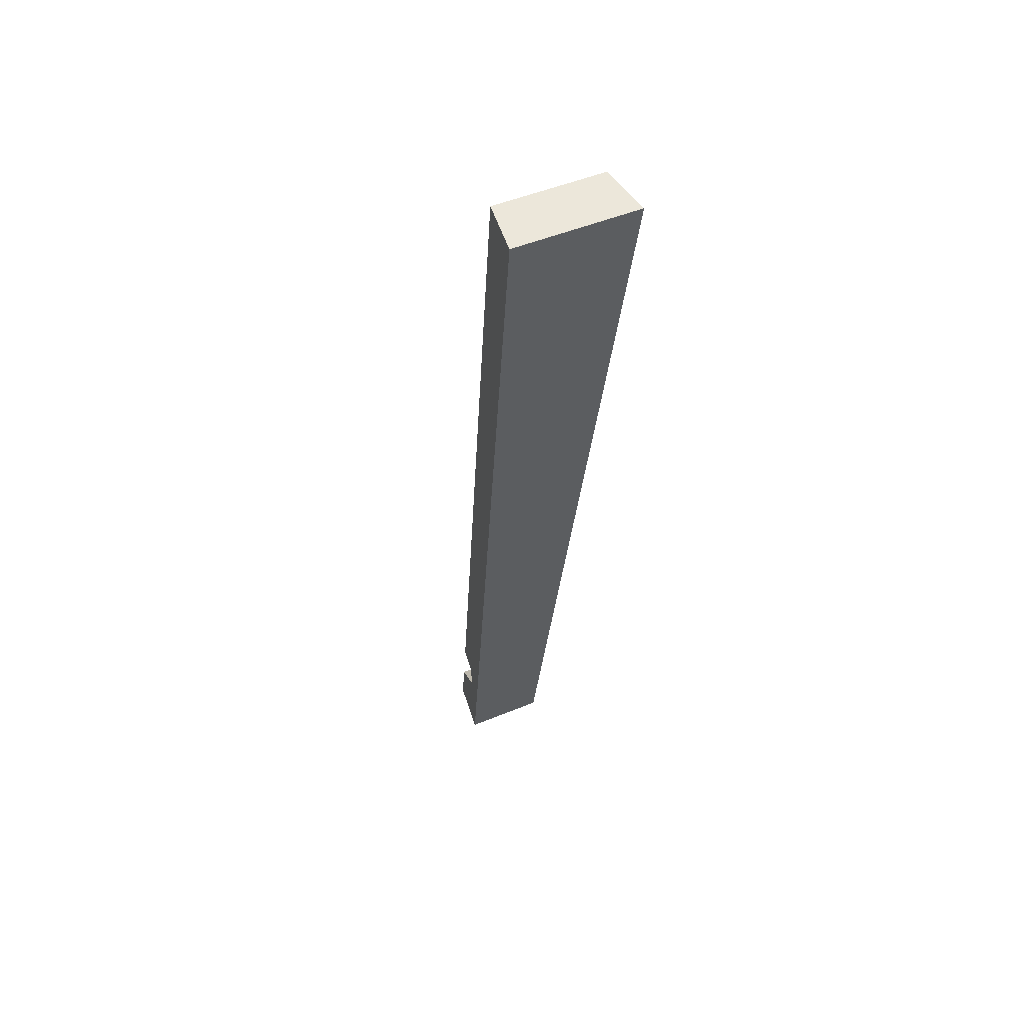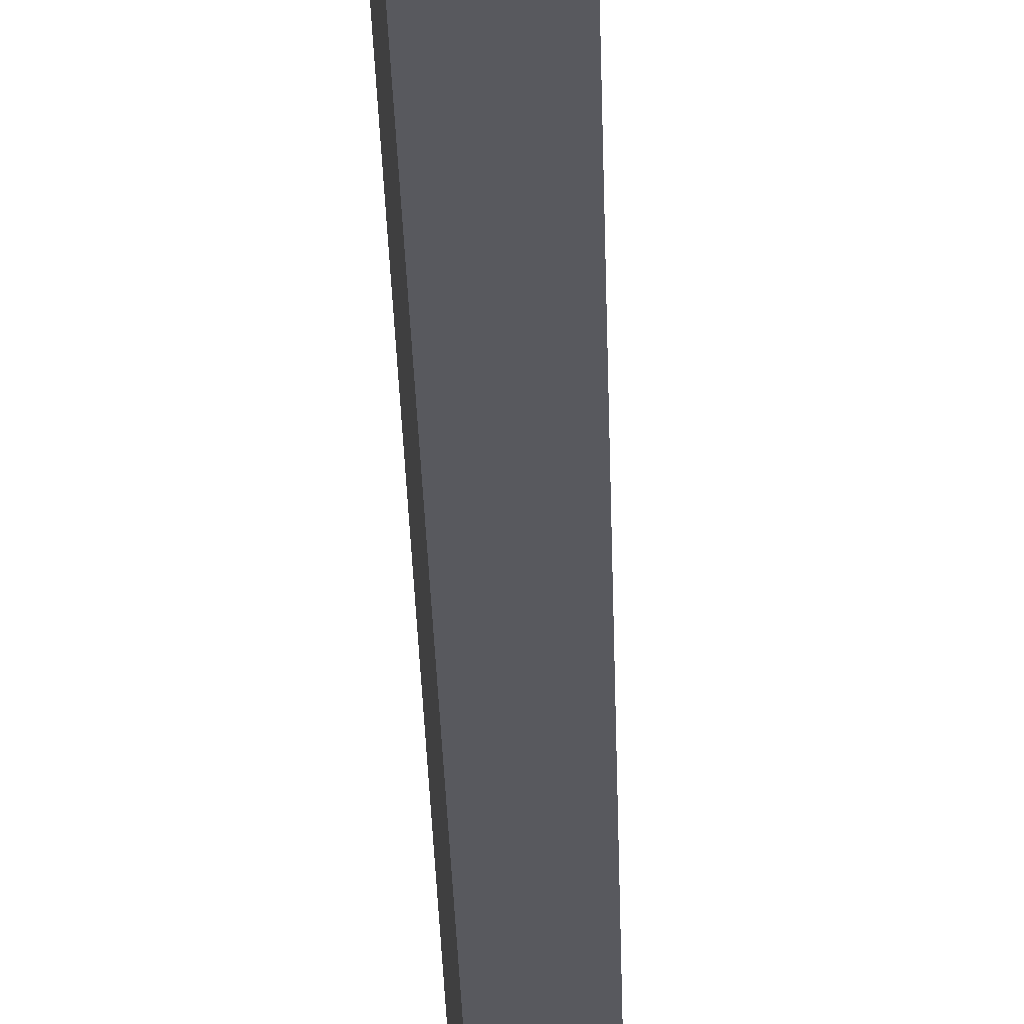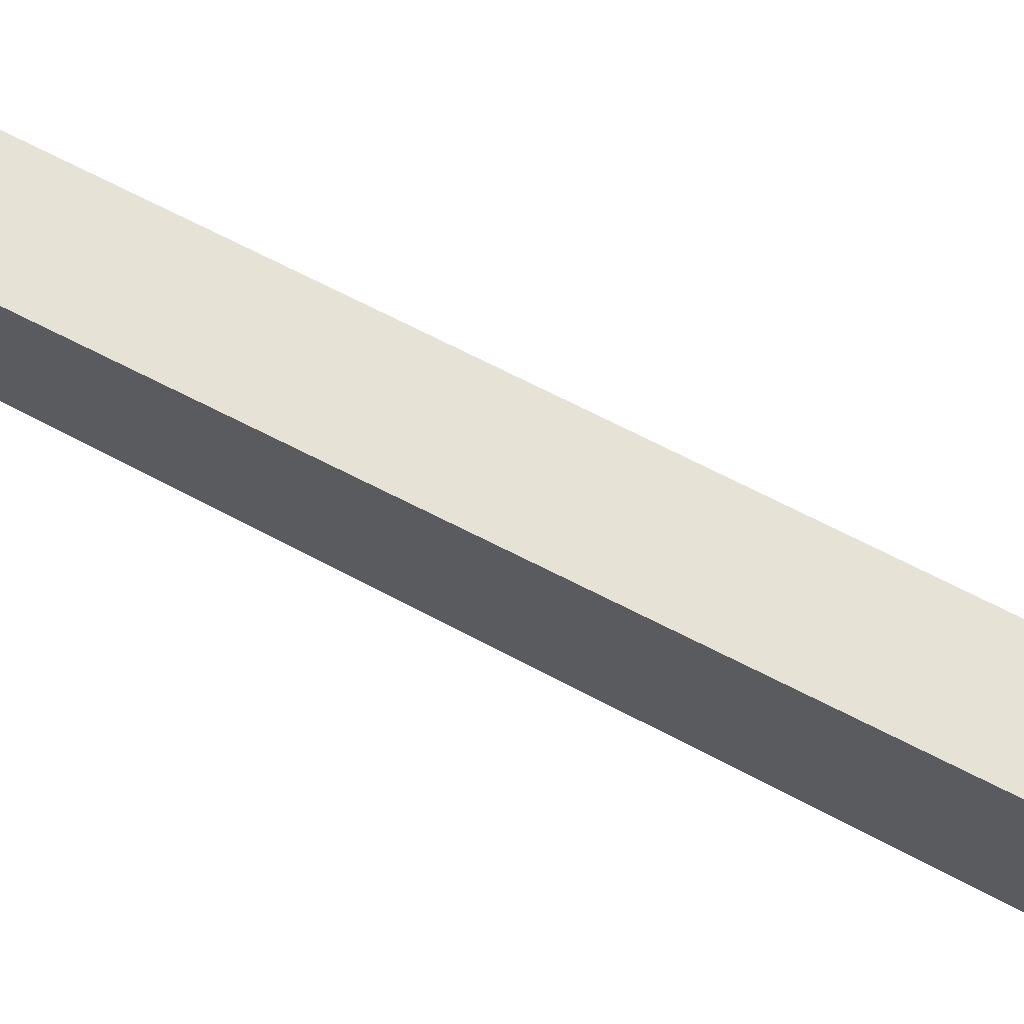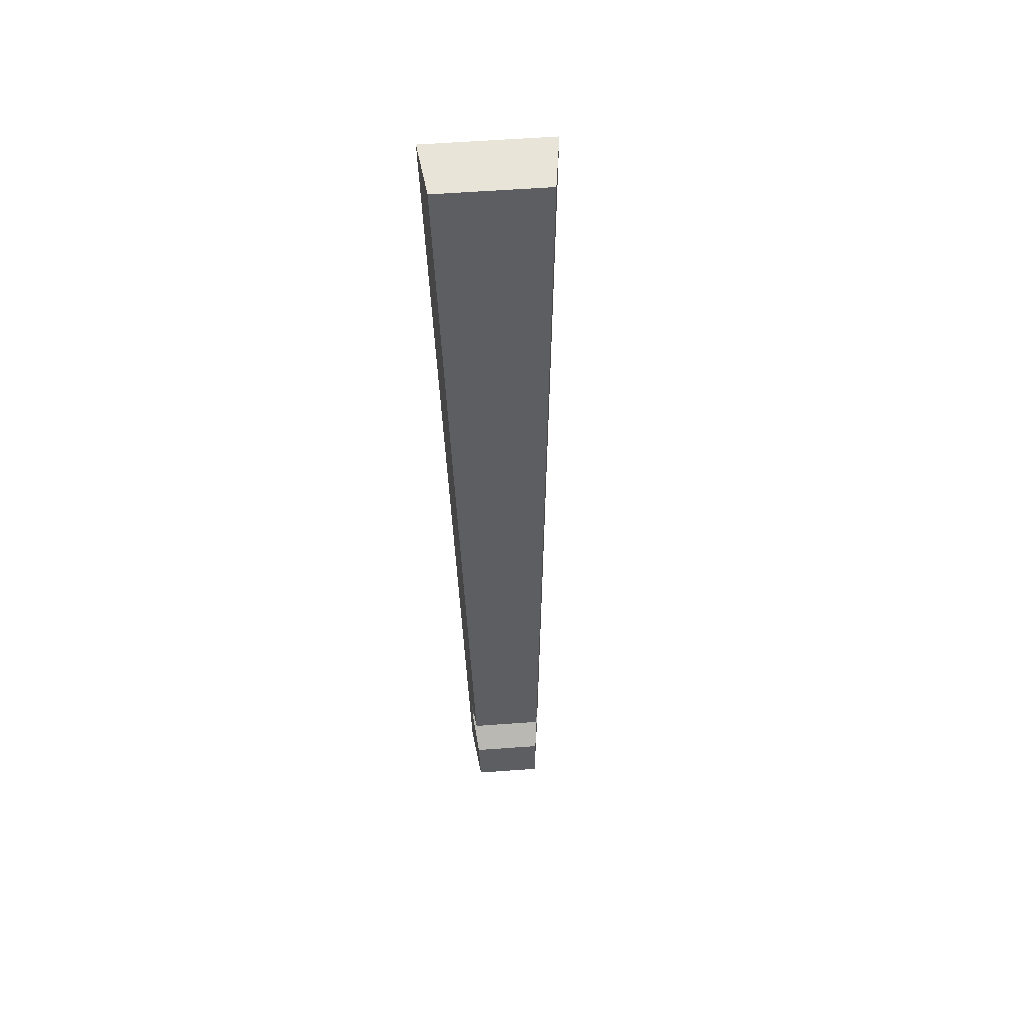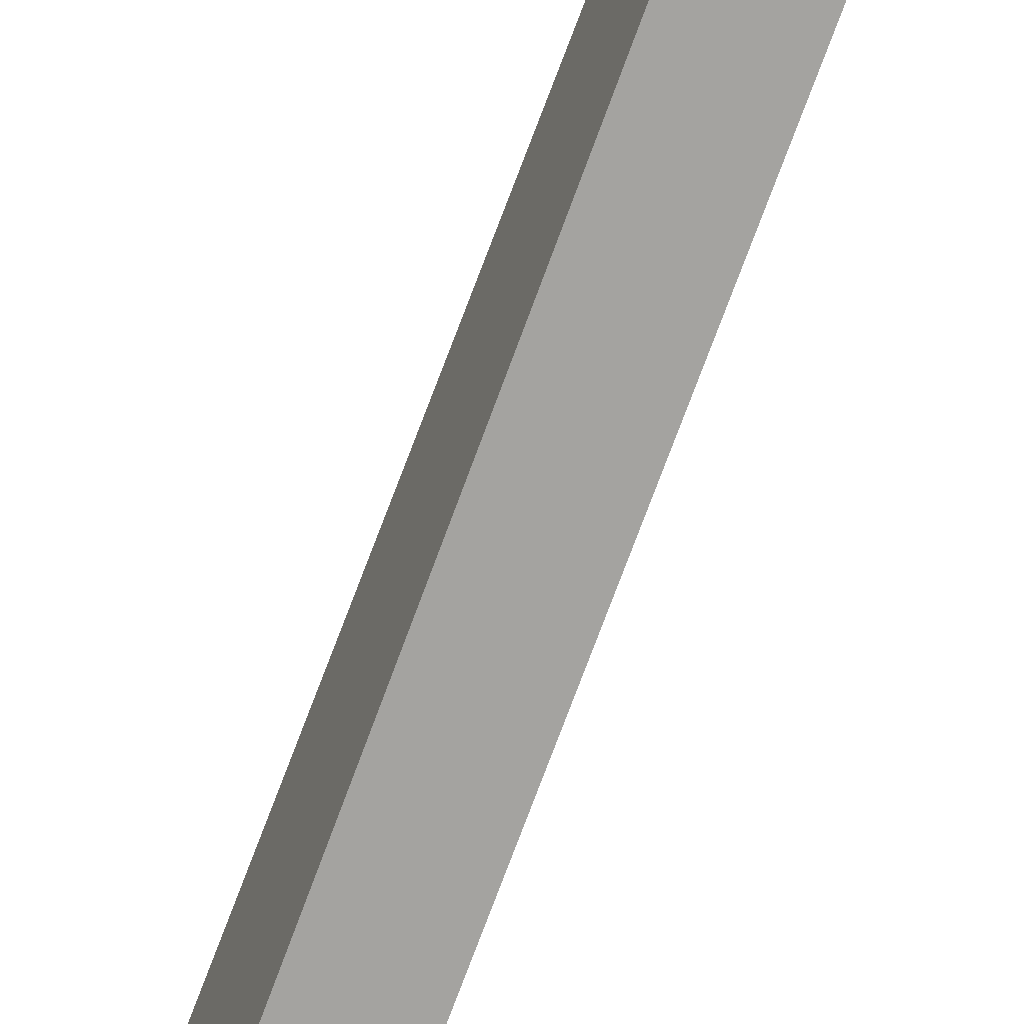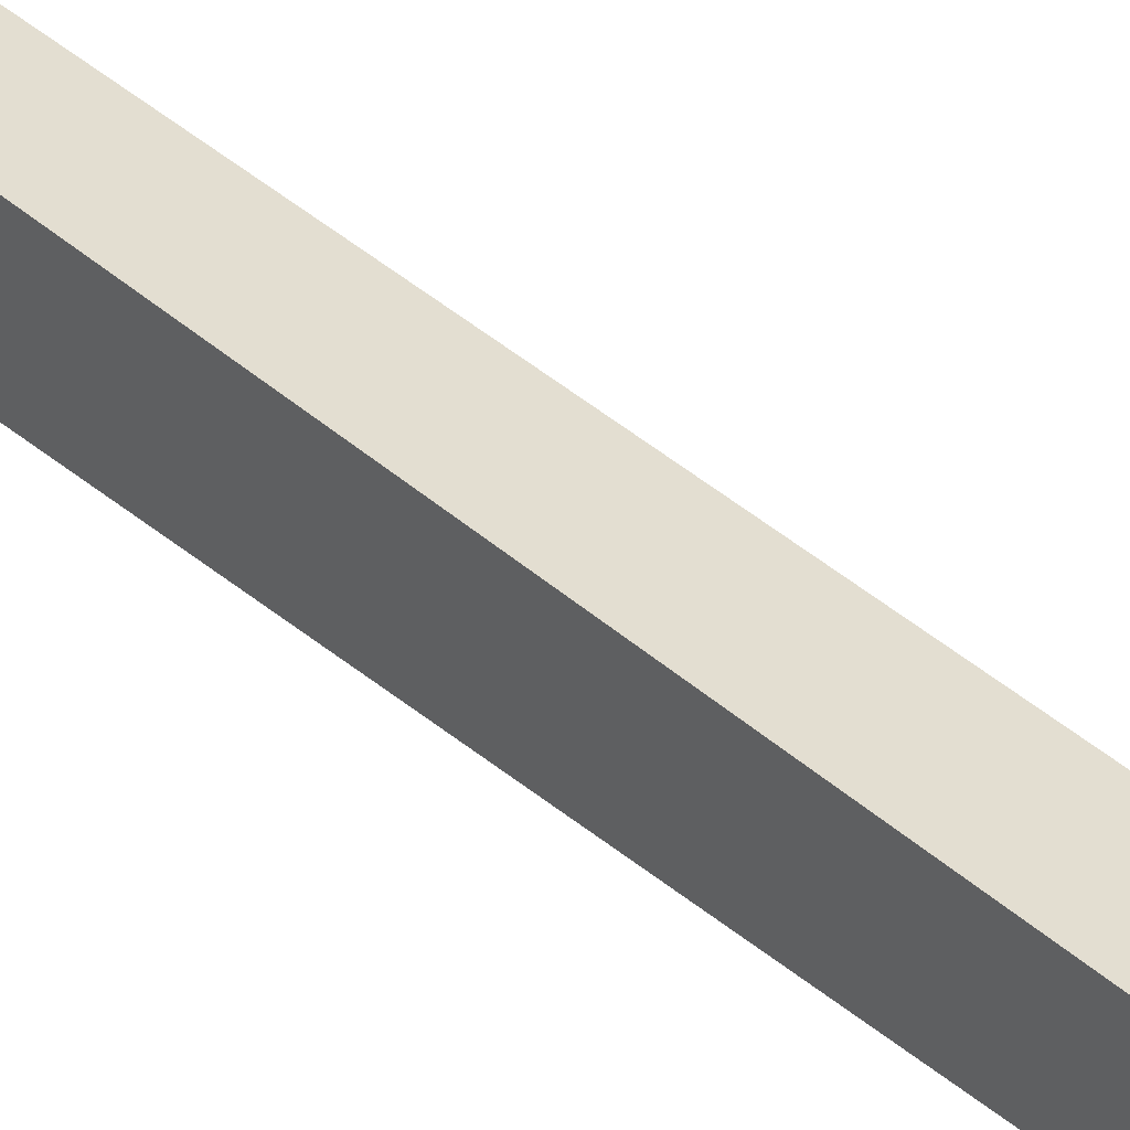
<metadata>
{"format":"obj","ext":"obj","renderer":"f3d","projection":"perspective","resolution":1024,"background":"white","views":[{"elev":50.3,"azim":58.2,"up":"+Y"},{"elev":-30.3,"azim":-8.0,"up":"+Z"},{"elev":78.9,"azim":107.4,"up":"+Z"},{"elev":60.7,"azim":-101.7,"up":"+Y"},{"elev":-72.8,"azim":-29.6,"up":"+Z"},{"elev":32.9,"azim":-49.1,"up":"+Z"}]}
</metadata>
<code>
o Group_53_22/Group_53/mesh88/mesh88-geometry#mesh88-geometry
v 0.2947 -0.4916 0.07146
v 0.4594 0.4337 -0.008558
v 0.3052 -0.4916 -0.008558
v 0.4436 0.4337 0.1114
v 0.4049 0.4337 -0.008558
v 0.242 -0.4917 0.05738
v 0.391 0.4337 0.09727
v 0.2959 -0.3841 -0.008542
v 0.2507 -0.4916 -0.008558
v 0.2856 -0.4114 0.06905
v 0.2856 -0.3841 0.06905
v 0.2686 -0.3841 -0.008558
v 0.2959 -0.4114 -0.008542
v 0.2593 -0.3841 0.06199
v 0.2505 -0.4386 0.05966
v 0.2595 -0.4386 -0.008558
f 1 2 3
f 2 1 4
f 3 2 1
f 4 1 2
f 5 3 2
f 2 3 5
f 3 6 1
f 1 6 3
f 1 7 4
f 4 7 1
f 7 2 4
f 4 2 7
f 3 5 8
f 8 5 3
f 2 7 5
f 5 7 2
f 6 3 9
f 9 3 6
f 6 10 1
f 1 10 6
f 7 1 11
f 11 1 7
f 8 5 12
f 12 5 8
f 13 3 8
f 8 3 13
f 14 5 7
f 7 5 14
f 3 13 9
f 9 13 3
f 9 15 6
f 6 15 9
f 10 6 15
f 15 6 10
f 11 1 10
f 10 1 11
f 7 11 14
f 14 11 7
f 5 14 12
f 12 14 5
f 14 8 12
f 12 8 14
f 8 10 13
f 13 10 8
f 9 13 16
f 16 13 9
f 15 9 16
f 16 9 15
f 15 13 10
f 10 13 15
f 10 8 11
f 11 8 10
f 8 14 11
f 11 14 8
f 13 15 16
f 16 15 13

</code>
